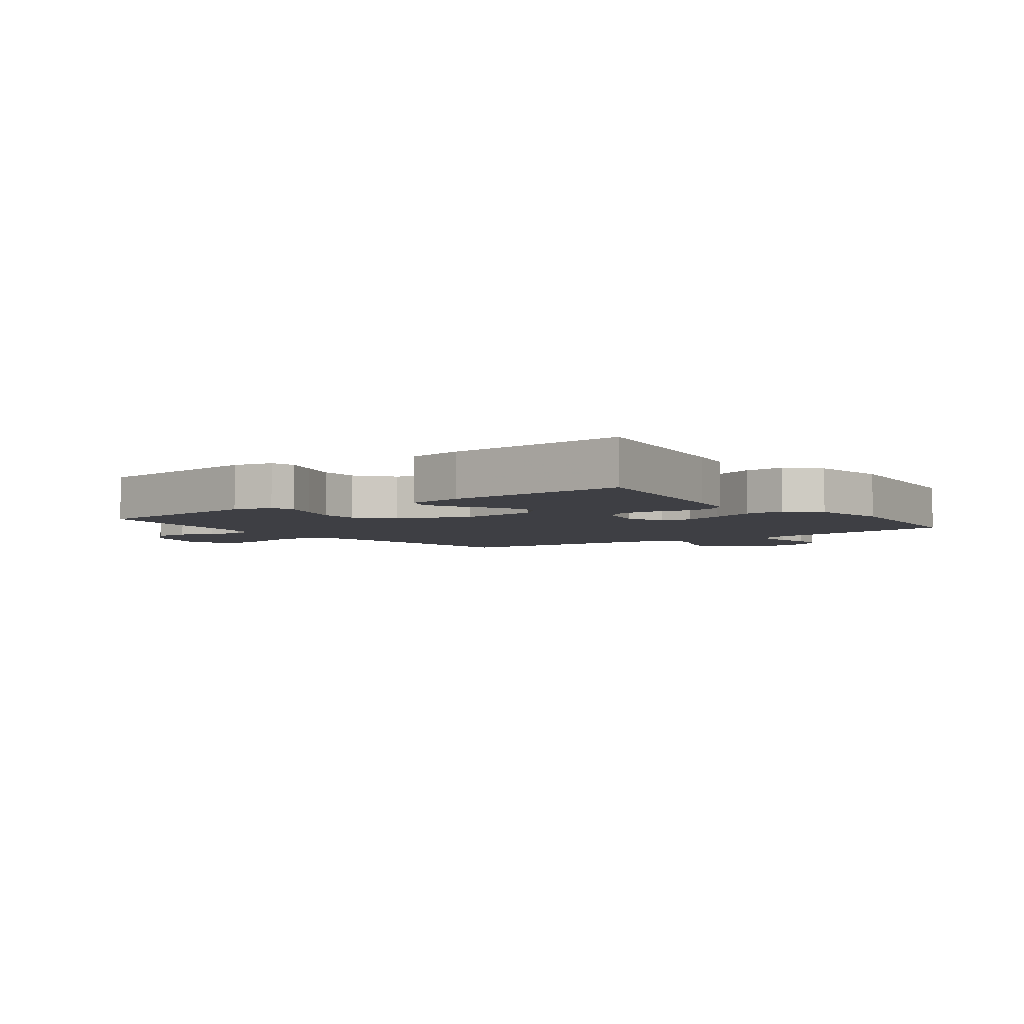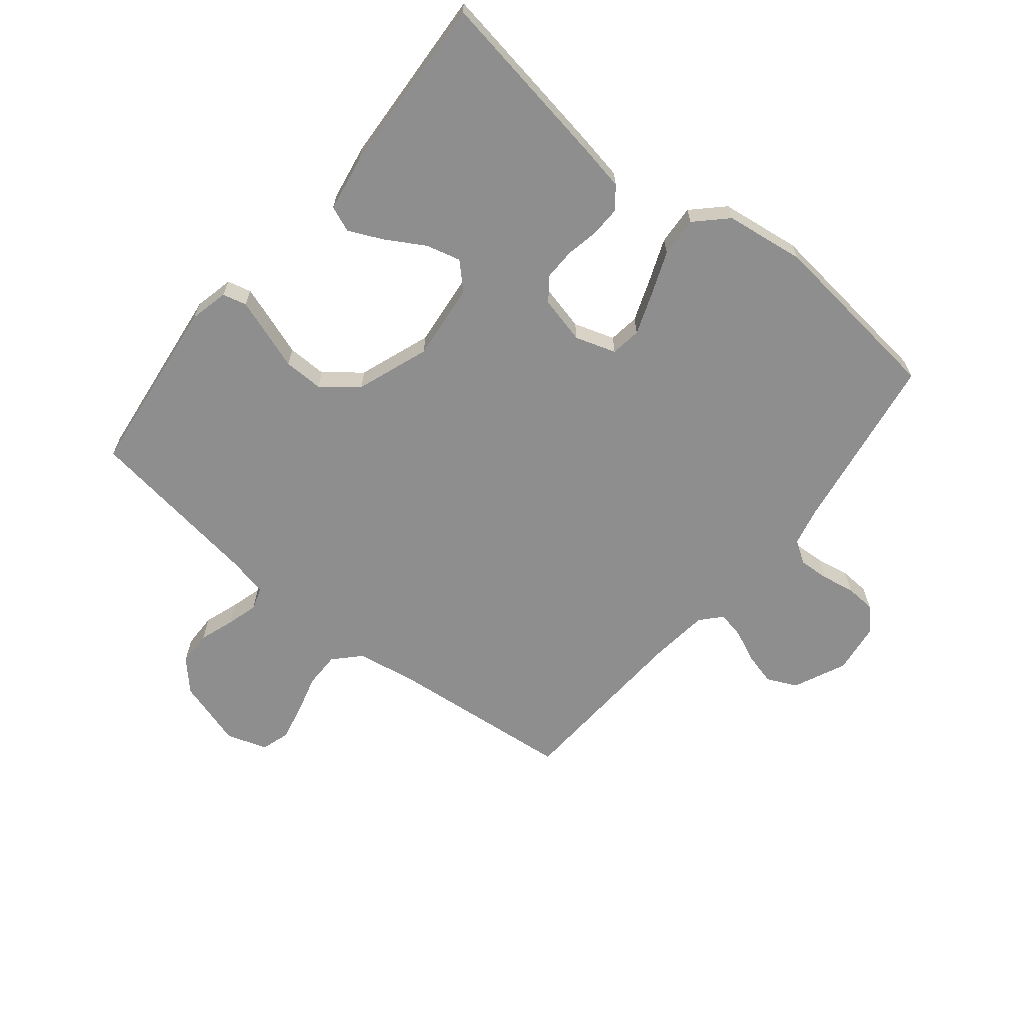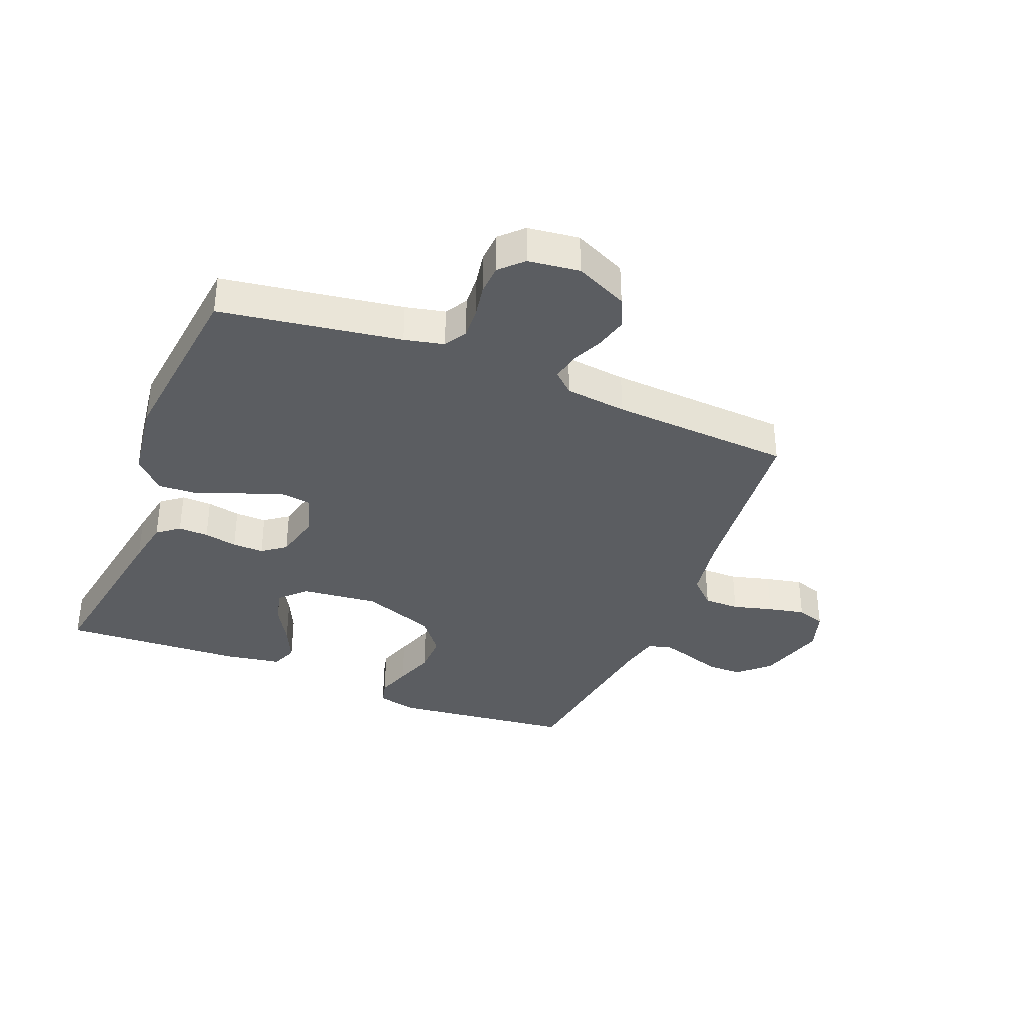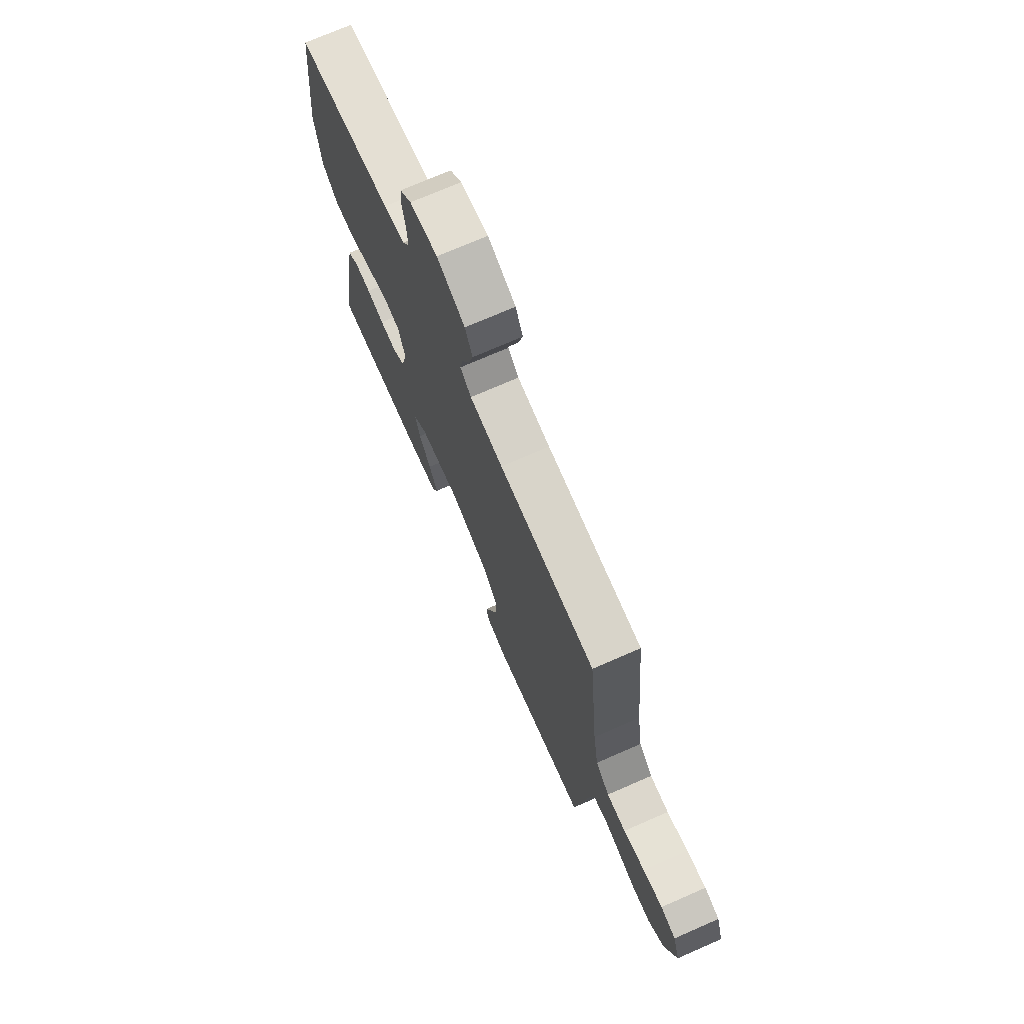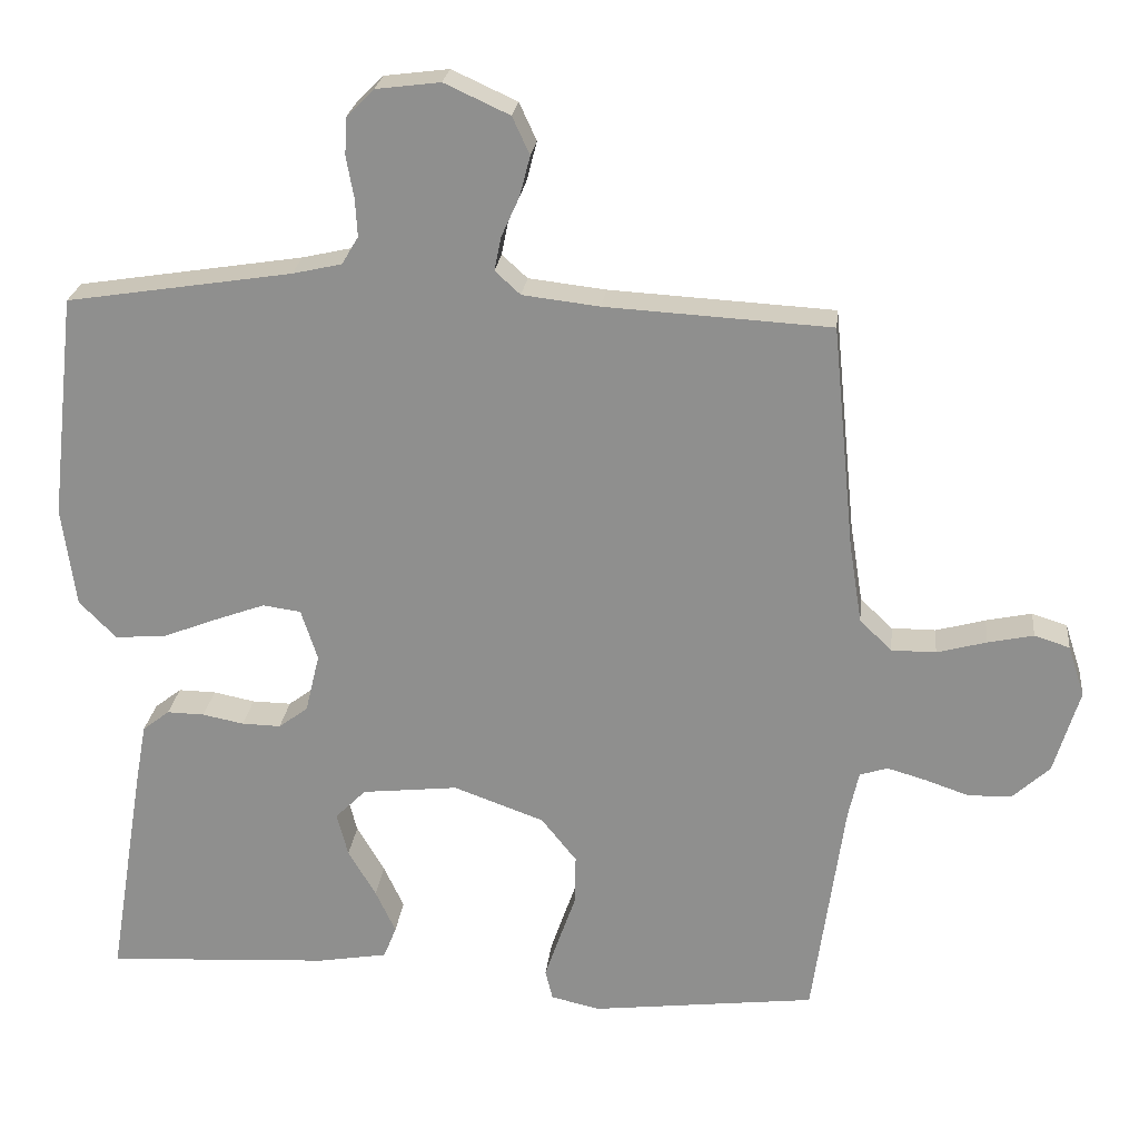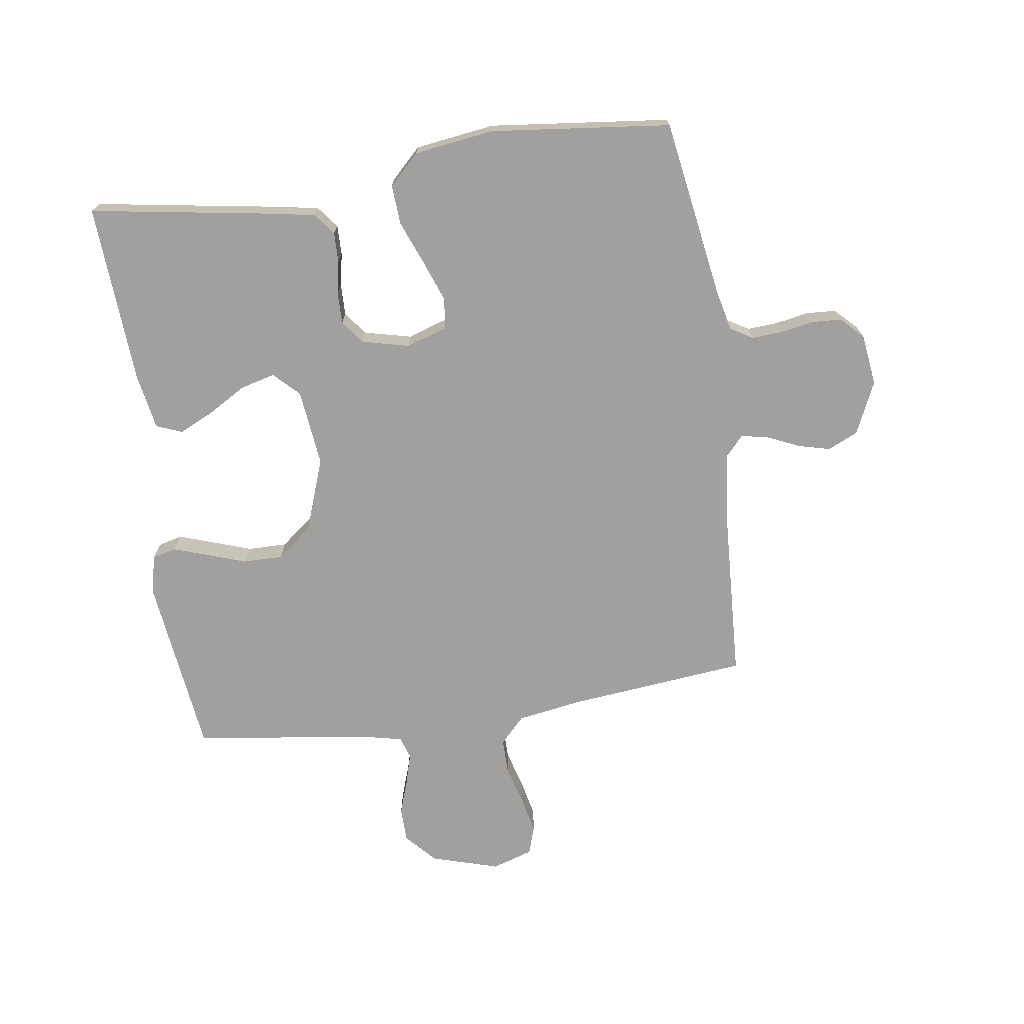
<metadata>
{"format":"obj","ext":"obj","renderer":"f3d","projection":"perspective","resolution":1024,"background":"white","views":[{"elev":-4.4,"azim":-143.3,"up":"+Y"},{"elev":-65.0,"azim":-129.0,"up":"+Y"},{"elev":-36.1,"azim":-22.0,"up":"+Y"},{"elev":72.8,"azim":66.4,"up":"+Z"},{"elev":23.8,"azim":6.3,"up":"+Z"},{"elev":-71.8,"azim":-81.6,"up":"+Y"}]}
</metadata>
<code>
v -0.5 0.07 -0.5
v -0.451 0.07 -0.2
v -0.437 0.07 -0.123
v -0.401 0.07 -0.095
v -0.351 0.07 -0.096
v -0.296 0.07 -0.107
v -0.244 0.07 -0.108
v -0.205 0.07 -0.079
v -0.186 0.07 0
v -0.208 0.07 0.068
v -0.259 0.07 0.075
v -0.327 0.07 0.05
v -0.401 0.07 0.021
v -0.467 0.07 0.017
v -0.516 0.07 0.067
v -0.534 0.07 0.2
v -0.5 0.07 0.5
v -0.2 0.07 0.547
v -0.134 0.07 0.562
v -0.112 0.07 0.599
v -0.115 0.07 0.65
v -0.125 0.07 0.705
v -0.122 0.07 0.755
v -0.086 0.07 0.791
v 0 0.07 0.802
v 0.087 0.07 0.762
v 0.11 0.07 0.712
v 0.096 0.07 0.658
v 0.072 0.07 0.605
v 0.063 0.07 0.56
v 0.097 0.07 0.529
v 0.2 0.07 0.517
v 0.5 0.07 0.5
v 0.53 0.07 0.2
v 0.547 0.07 0.093
v 0.59 0.07 0.052
v 0.649 0.07 0.052
v 0.715 0.07 0.07
v 0.776 0.07 0.083
v 0.823 0.07 0.068
v 0.845 0.07 0
v 0.811 0.07 -0.113
v 0.761 0.07 -0.159
v 0.703 0.07 -0.16
v 0.645 0.07 -0.14
v 0.593 0.07 -0.125
v 0.556 0.07 -0.137
v 0.542 0.07 -0.2
v 0.5 0.07 -0.5
v 0.2 0.07 -0.536
v 0.135 0.07 -0.521
v 0.125 0.07 -0.481
v 0.144 0.07 -0.425
v 0.167 0.07 -0.359
v 0.168 0.07 -0.293
v 0.121 0.07 -0.234
v 0 0.07 -0.19
v -0.128 0.07 -0.204
v -0.169 0.07 -0.245
v -0.154 0.07 -0.303
v -0.117 0.07 -0.366
v -0.09 0.07 -0.424
v -0.107 0.07 -0.467
v -0.2 0.07 -0.483
v -0.5 0 -0.5
v -0.451 0 -0.2
v -0.437 0 -0.123
v -0.401 0 -0.095
v -0.351 0 -0.096
v -0.296 0 -0.107
v -0.244 0 -0.108
v -0.205 0 -0.079
v -0.186 0 0
v -0.208 0 0.068
v -0.259 0 0.075
v -0.327 0 0.05
v -0.401 0 0.021
v -0.467 0 0.017
v -0.516 0 0.067
v -0.534 0 0.2
v -0.5 0 0.5
v -0.2 0 0.547
v -0.134 0 0.562
v -0.112 0 0.599
v -0.115 0 0.65
v -0.125 0 0.705
v -0.122 0 0.755
v -0.086 0 0.791
v 0 0 0.802
v 0.087 0 0.762
v 0.11 0 0.712
v 0.096 0 0.658
v 0.072 0 0.605
v 0.063 0 0.56
v 0.097 0 0.529
v 0.2 0 0.517
v 0.5 0 0.5
v 0.53 0 0.2
v 0.547 0 0.093
v 0.59 0 0.052
v 0.649 0 0.052
v 0.715 0 0.07
v 0.776 0 0.083
v 0.823 0 0.068
v 0.845 0 0
v 0.811 0 -0.113
v 0.761 0 -0.159
v 0.703 0 -0.16
v 0.645 0 -0.14
v 0.593 0 -0.125
v 0.556 0 -0.137
v 0.542 0 -0.2
v 0.5 0 -0.5
v 0.2 0 -0.536
v 0.135 0 -0.521
v 0.125 0 -0.481
v 0.144 0 -0.425
v 0.167 0 -0.359
v 0.168 0 -0.293
v 0.121 0 -0.234
v 0 0 -0.19
v -0.128 0 -0.204
v -0.169 0 -0.245
v -0.154 0 -0.303
v -0.117 0 -0.366
v -0.09 0 -0.424
v -0.107 0 -0.467
v -0.2 0 -0.483
f 60 61 62 63
f 60 63 64 1
f 51 52 53 54
f 49 50 51 54
f 48 49 54 55
f 47 48 55 56
f 42 43 44 45
f 42 45 46
f 41 42 46
f 37 38 39 40
f 37 40 41 46
f 32 33 34
f 31 32 34 35
f 30 31 35
f 26 27 28 29
f 26 29 30
f 25 26 30
f 24 25 30
f 21 22 23 24
f 20 21 24 30
f 19 20 30 35
f 15 16 17 18
f 12 13 14 15
f 11 12 15 18
f 10 11 18 19
f 3 4 5 6
f 3 6 7
f 2 3 7
f 59 60 1 2
f 58 59 2 7
f 57 58 7 8
f 56 57 8 9
f 36 37 46 47
f 35 36 47 56
f 19 35 56
f 9 10 19 56
f 127 126 125 124
f 65 128 127 124
f 118 117 116 115
f 118 115 114 113
f 119 118 113 112
f 120 119 112 111
f 109 108 107 106
f 110 109 106
f 110 106 105
f 104 103 102 101
f 110 105 104 101
f 98 97 96
f 99 98 96 95
f 99 95 94
f 93 92 91 90
f 94 93 90
f 94 90 89
f 94 89 88
f 88 87 86 85
f 94 88 85 84
f 99 94 84 83
f 82 81 80 79
f 79 78 77 76
f 82 79 76 75
f 83 82 75 74
f 70 69 68 67
f 71 70 67
f 71 67 66
f 66 65 124 123
f 71 66 123 122
f 72 71 122 121
f 73 72 121 120
f 111 110 101 100
f 120 111 100 99
f 120 99 83
f 120 83 74 73
f 1 65 66 2
f 2 66 67 3
f 3 67 68 4
f 4 68 69 5
f 5 69 70 6
f 6 70 71 7
f 7 71 72 8
f 8 72 73 9
f 9 73 74 10
f 10 74 75 11
f 11 75 76 12
f 12 76 77 13
f 13 77 78 14
f 14 78 79 15
f 15 79 80 16
f 16 80 81 17
f 17 81 82 18
f 18 82 83 19
f 19 83 84 20
f 20 84 85 21
f 21 85 86 22
f 22 86 87 23
f 23 87 88 24
f 24 88 89 25
f 25 89 90 26
f 26 90 91 27
f 27 91 92 28
f 28 92 93 29
f 29 93 94 30
f 30 94 95 31
f 31 95 96 32
f 32 96 97 33
f 33 97 98 34
f 34 98 99 35
f 35 99 100 36
f 36 100 101 37
f 37 101 102 38
f 38 102 103 39
f 39 103 104 40
f 40 104 105 41
f 41 105 106 42
f 42 106 107 43
f 43 107 108 44
f 44 108 109 45
f 45 109 110 46
f 46 110 111 47
f 47 111 112 48
f 48 112 113 49
f 49 113 114 50
f 50 114 115 51
f 51 115 116 52
f 52 116 117 53
f 53 117 118 54
f 54 118 119 55
f 55 119 120 56
f 56 120 121 57
f 57 121 122 58
f 58 122 123 59
f 59 123 124 60
f 60 124 125 61
f 61 125 126 62
f 62 126 127 63
f 63 127 128 64
f 64 128 65 1

</code>
